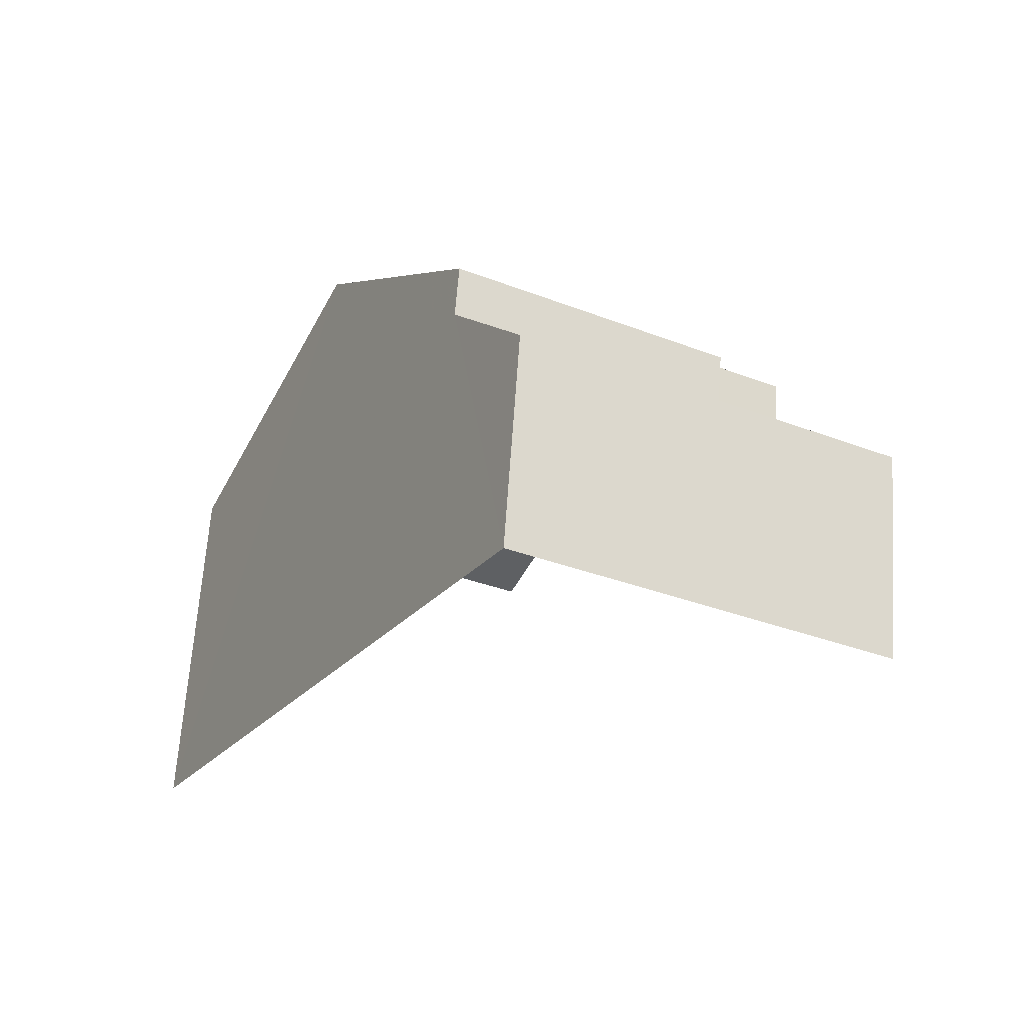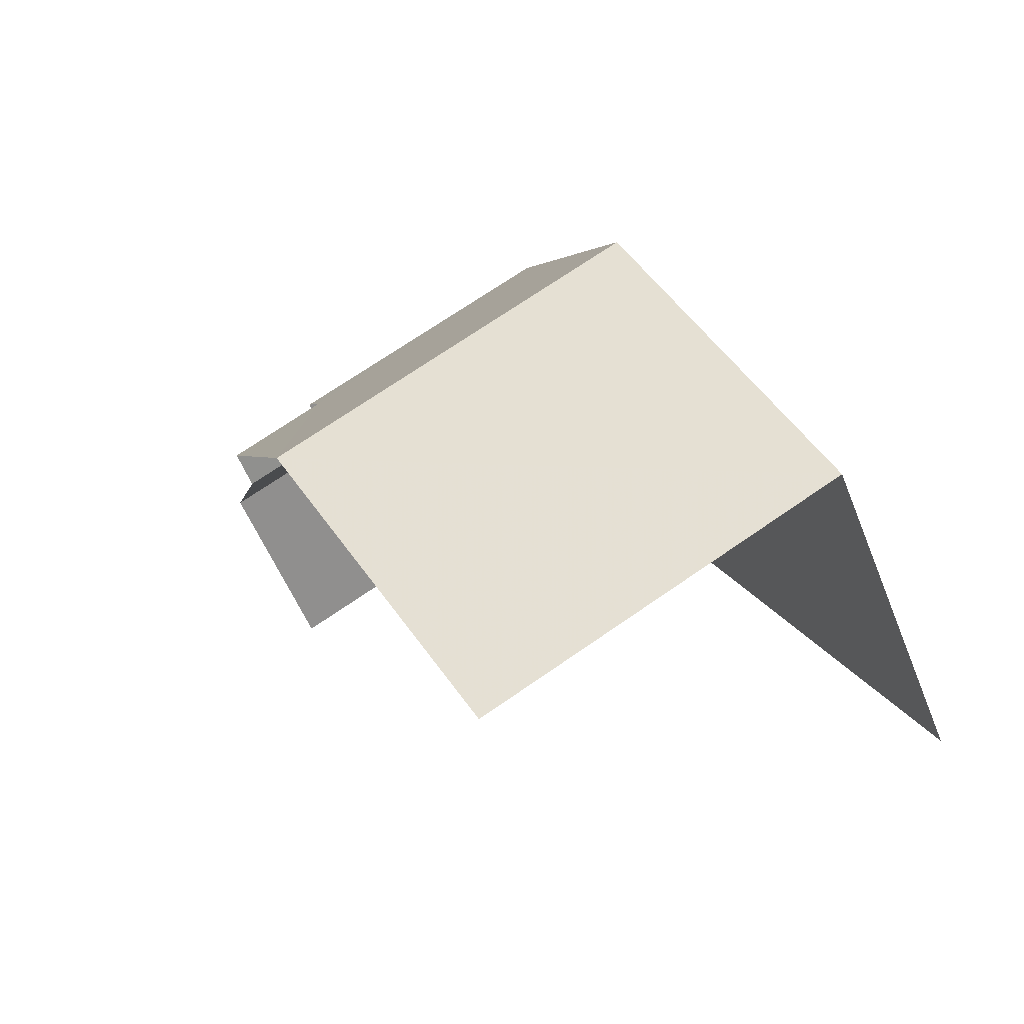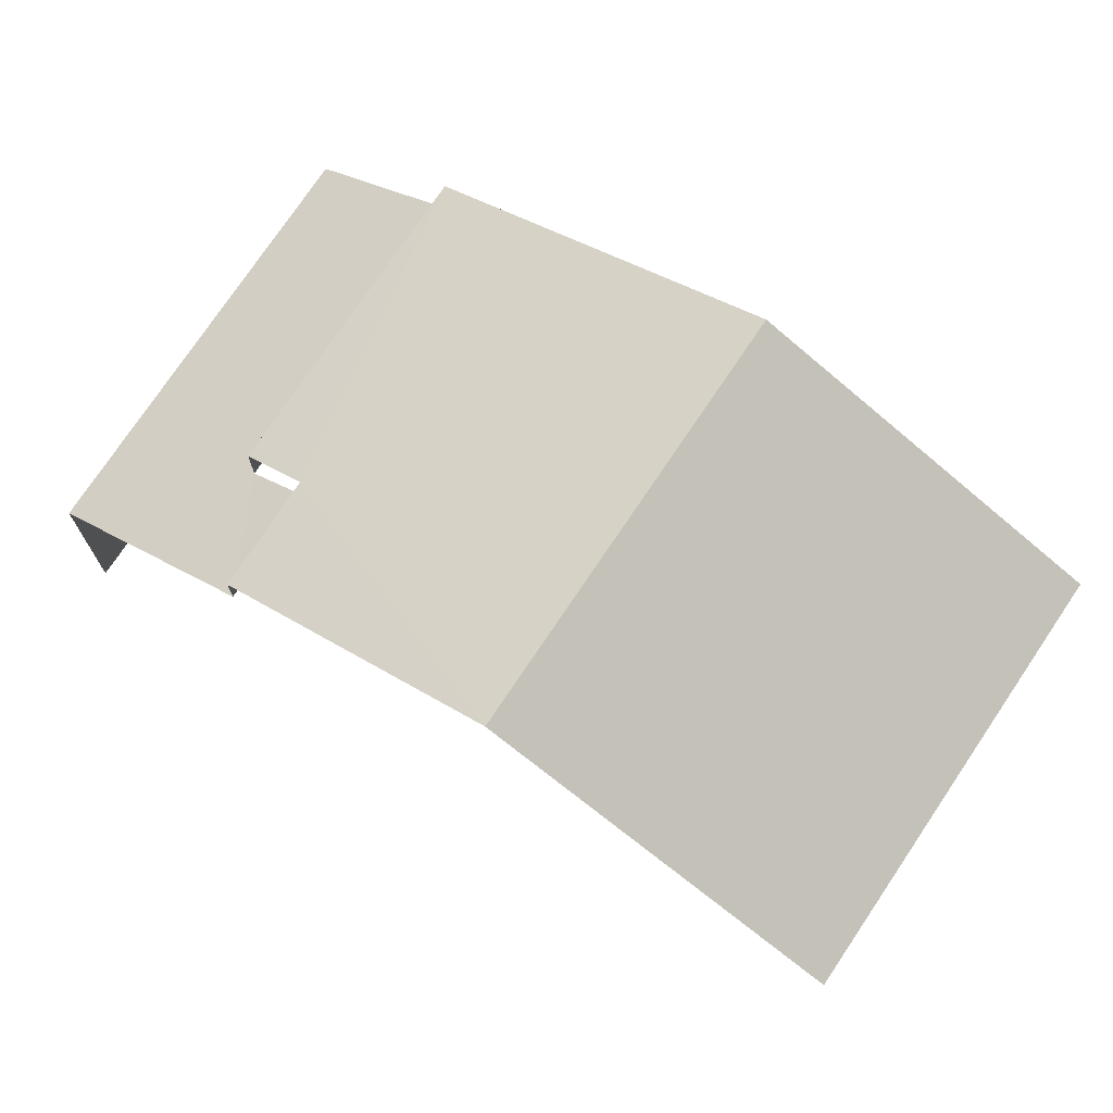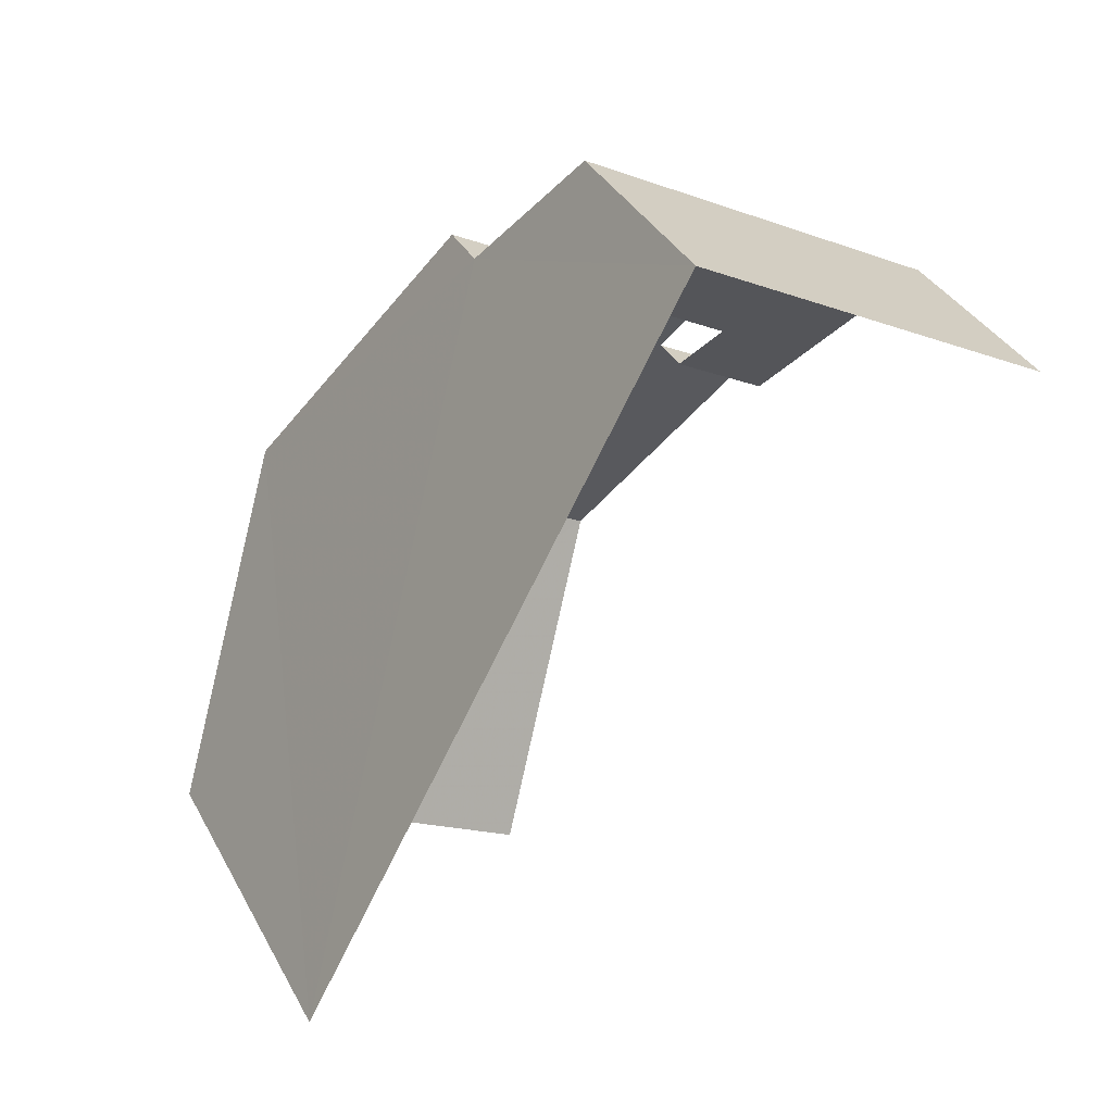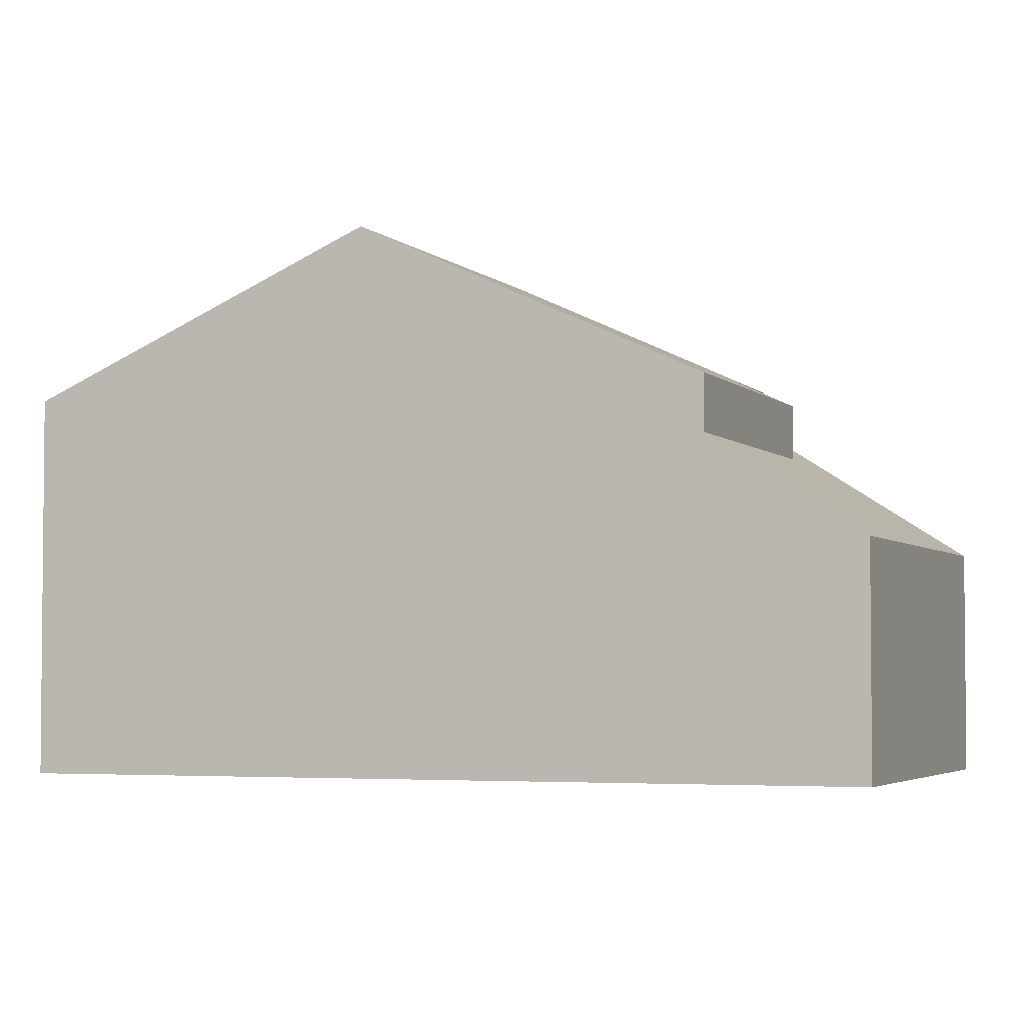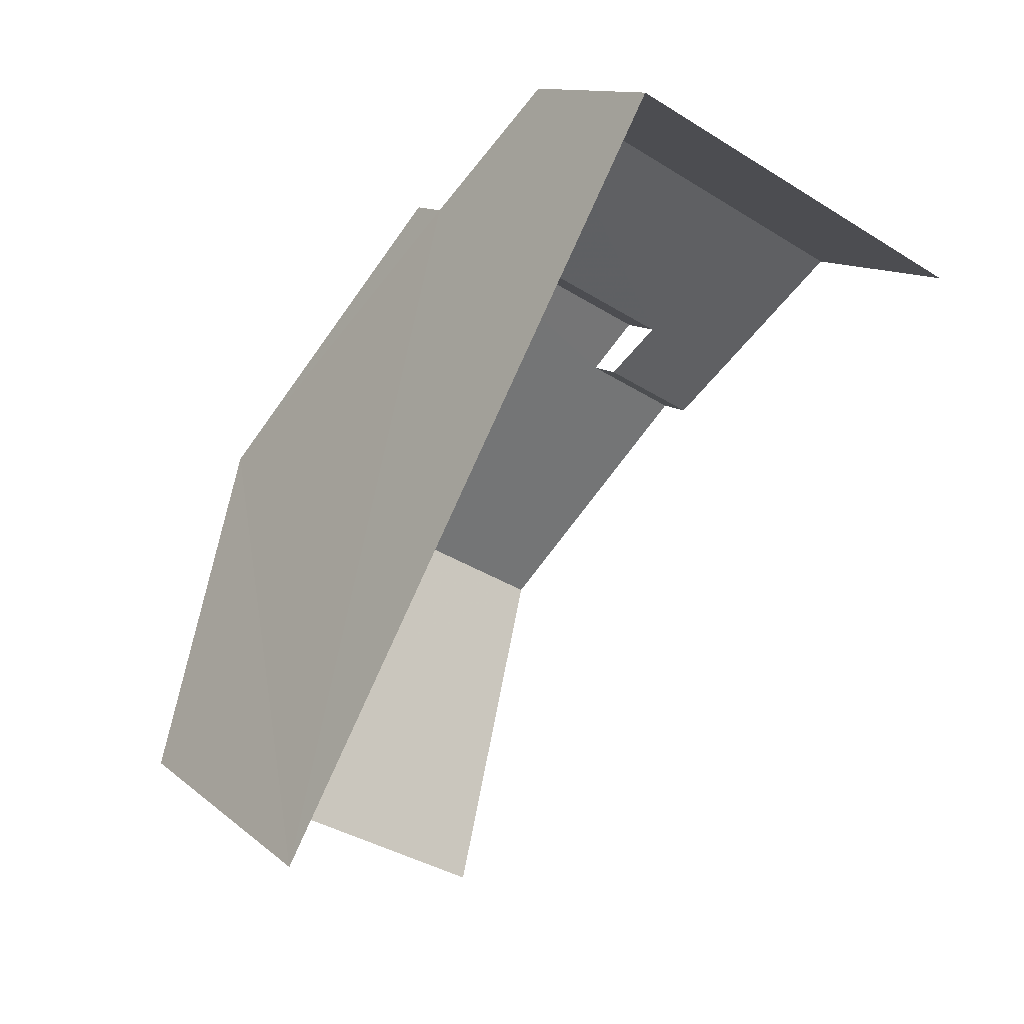
<metadata>
{"format":"obj","ext":"obj","renderer":"f3d","projection":"perspective","resolution":1024,"background":"white","views":[{"elev":64.3,"azim":-176.2,"up":"+Y"},{"elev":-54.0,"azim":21.3,"up":"+Y"},{"elev":74.5,"azim":-28.0,"up":"+Z"},{"elev":35.5,"azim":155.0,"up":"+Y"},{"elev":-3.6,"azim":139.3,"up":"+Z"},{"elev":11.7,"azim":151.8,"up":"+Y"}]}
</metadata>
<code>
v -2.252e+05 -1.283e+05 12.62
v -2.252e+05 -1.283e+05 12.62
v -2.252e+05 -1.283e+05 12.62
v -2.252e+05 -1.283e+05 12.62
v -2.252e+05 -1.283e+05 17.95
v -2.252e+05 -1.283e+05 16.33
v -2.252e+05 -1.283e+05 17.95
v -2.252e+05 -1.283e+05 16.33
v -2.252e+05 -1.283e+05 18.61
v -2.252e+05 -1.283e+05 18.61
v -2.252e+05 -1.283e+05 19.34
v -2.252e+05 -1.283e+05 21.48
v -2.252e+05 -1.283e+05 19.34
v -2.252e+05 -1.283e+05 18.87
v -2.252e+05 -1.283e+05 18.87
v -2.252e+05 -1.283e+05 21.48
v -2.252e+05 -1.283e+05 18.87
v -2.252e+05 -1.283e+05 18.87
f 1 2 3
f 4 1 3
f 18 3 2
f 17 18 2
f 8 4 9
f 4 3 9
f 11 9 12
f 3 18 12
f 9 3 12
f 10 13 14
f 7 10 14
f 5 6 7
f 6 8 7
f 7 9 10
f 7 8 9
f 11 12 13
f 14 13 15
f 15 13 16
f 13 12 16
f 12 17 16
f 12 18 17
f 7 14 15
f 5 7 15
f 9 11 13
f 10 9 13
f 6 1 4
f 8 6 4
f 6 5 1
f 15 16 5
f 1 5 2
f 16 17 2
f 5 16 2

</code>
